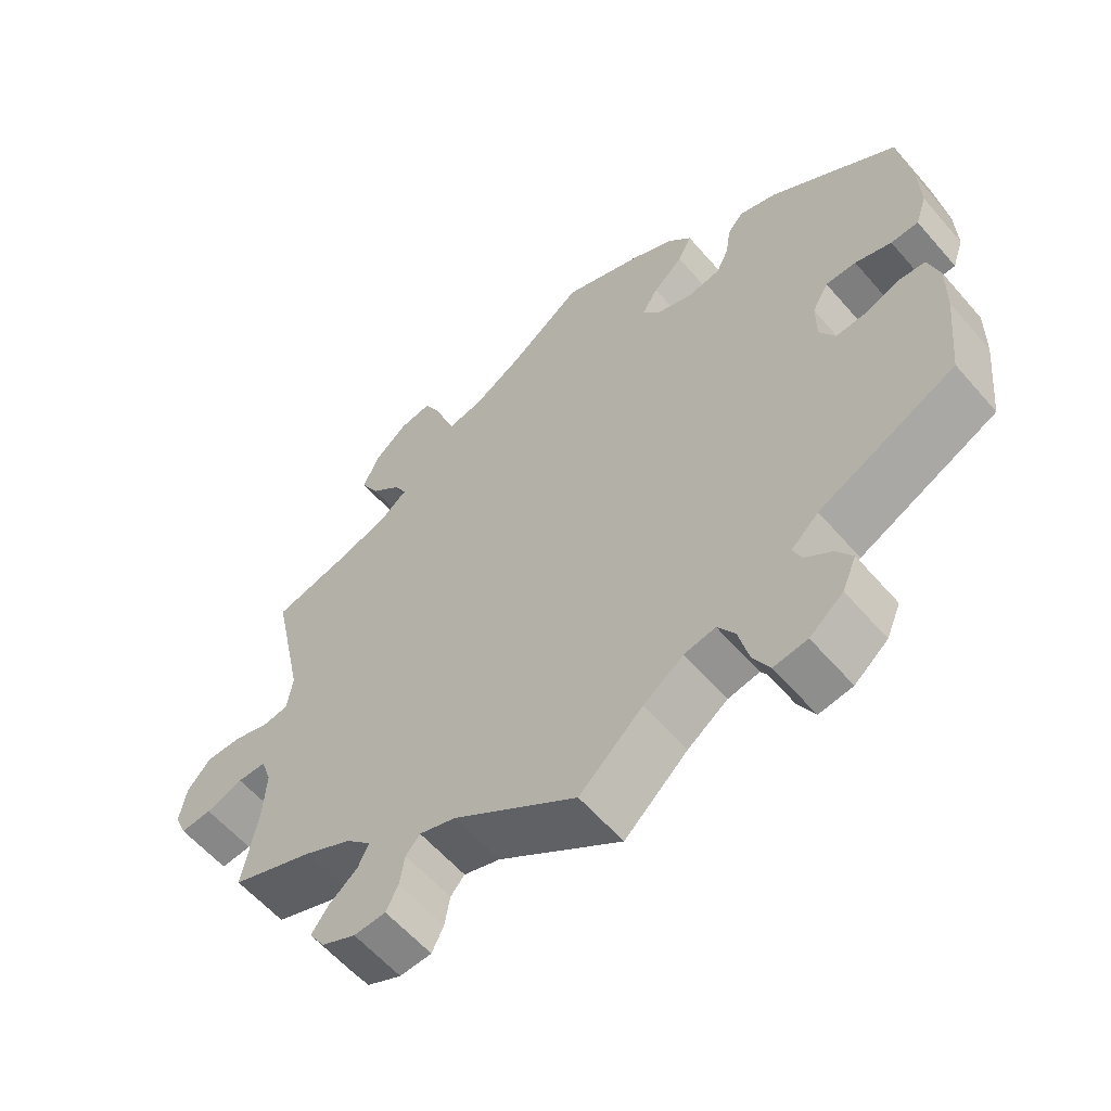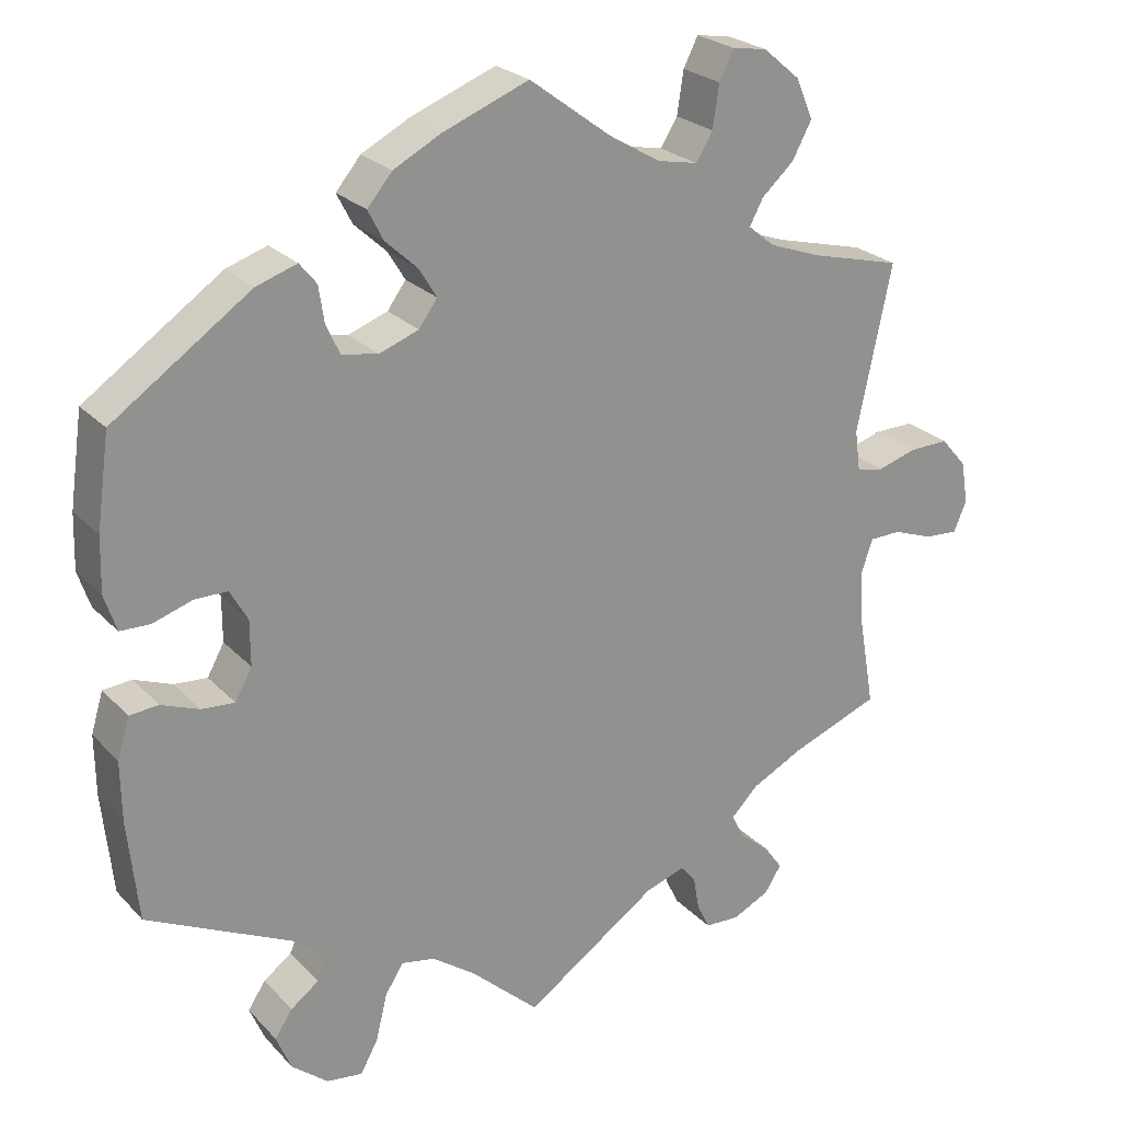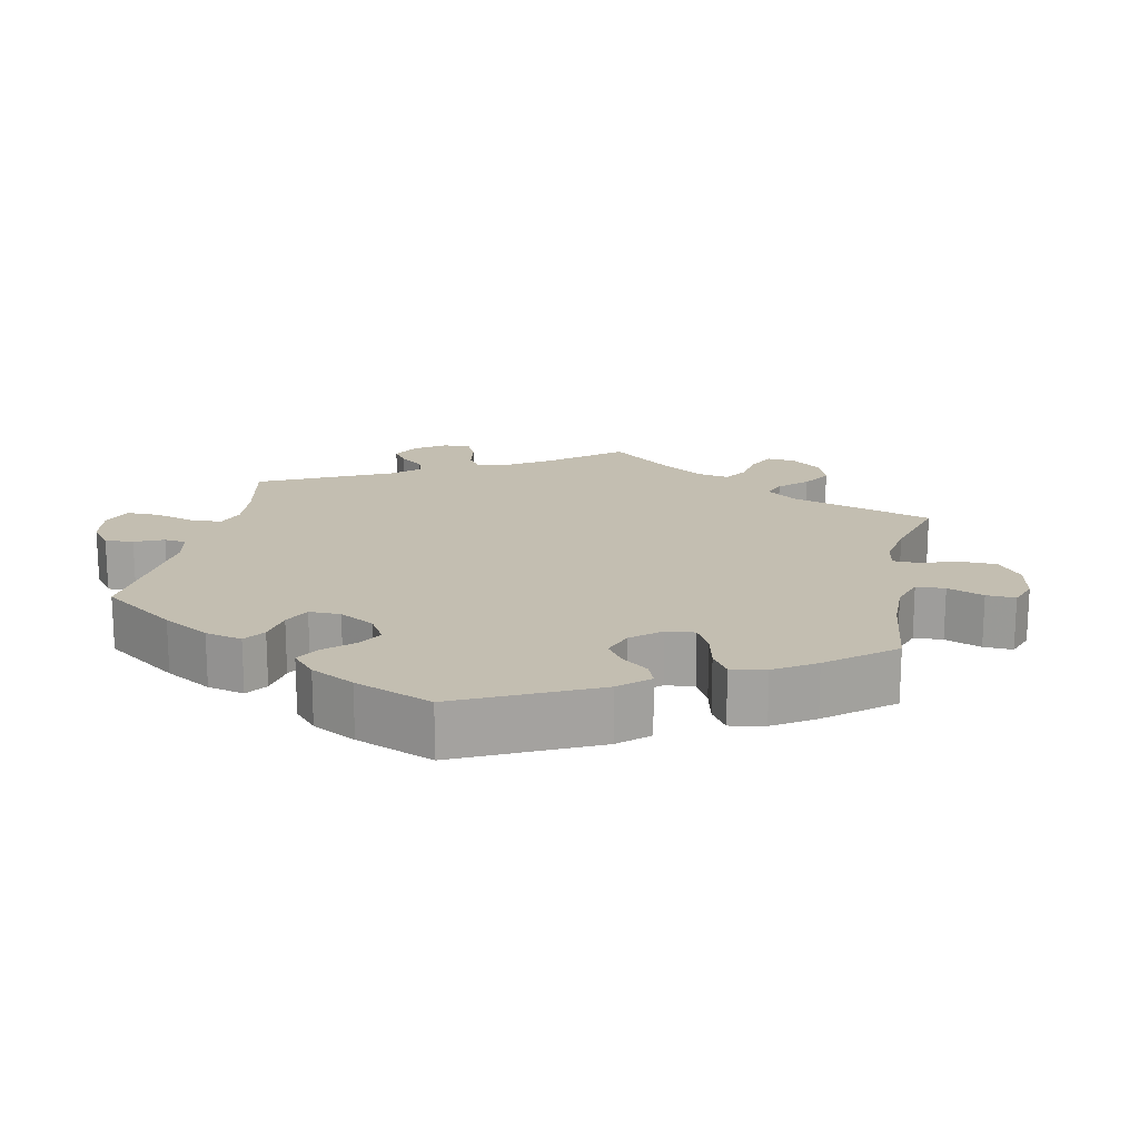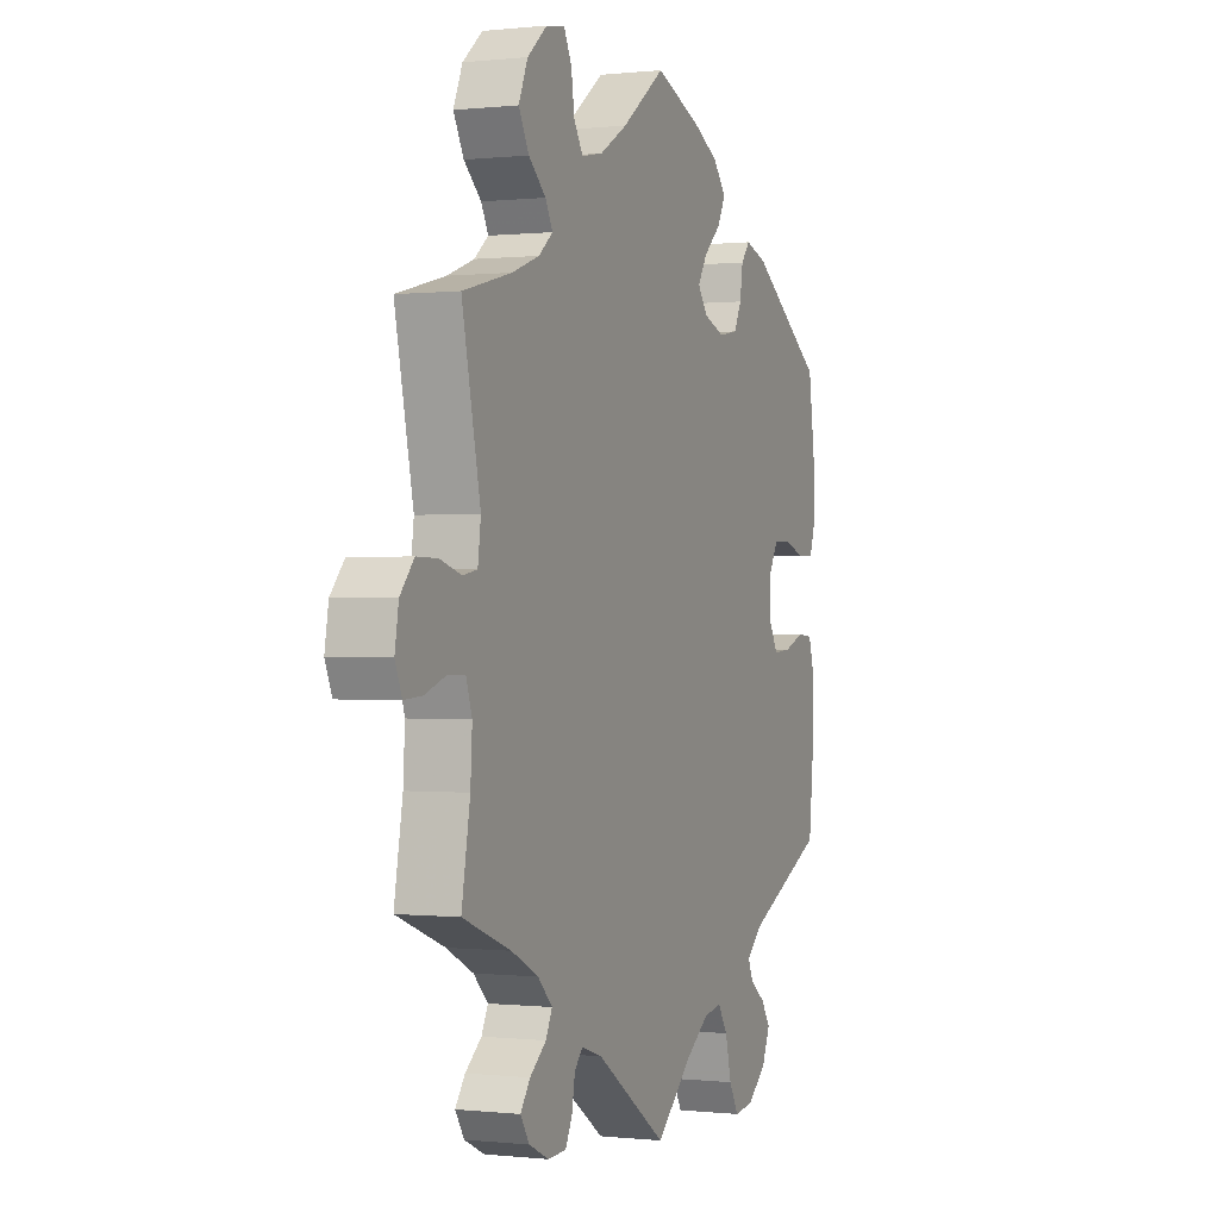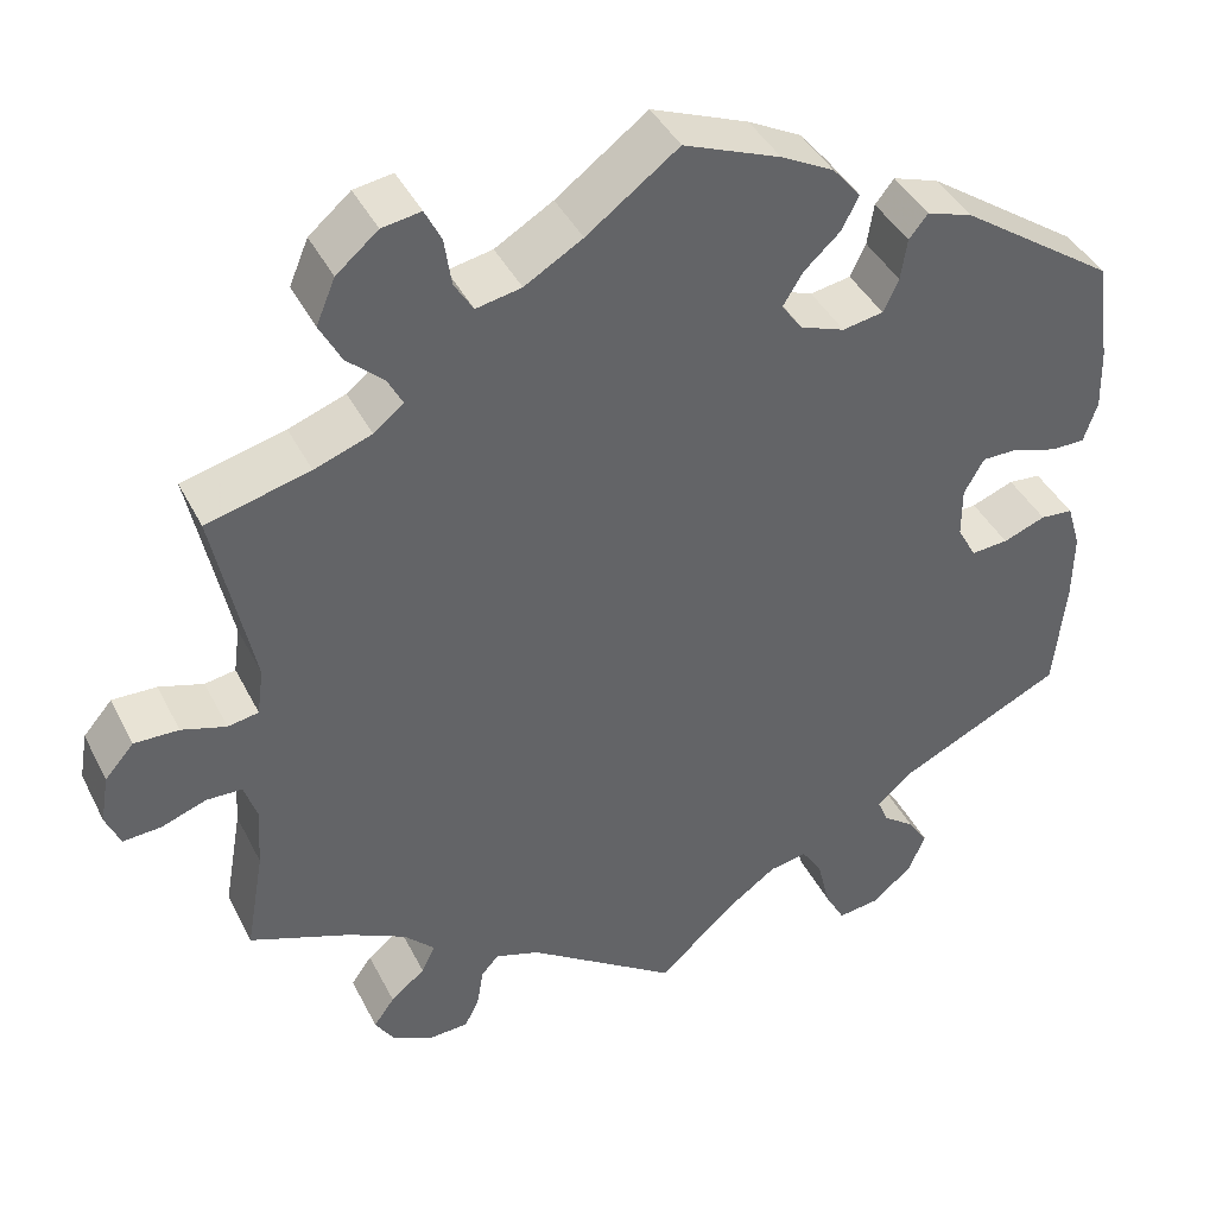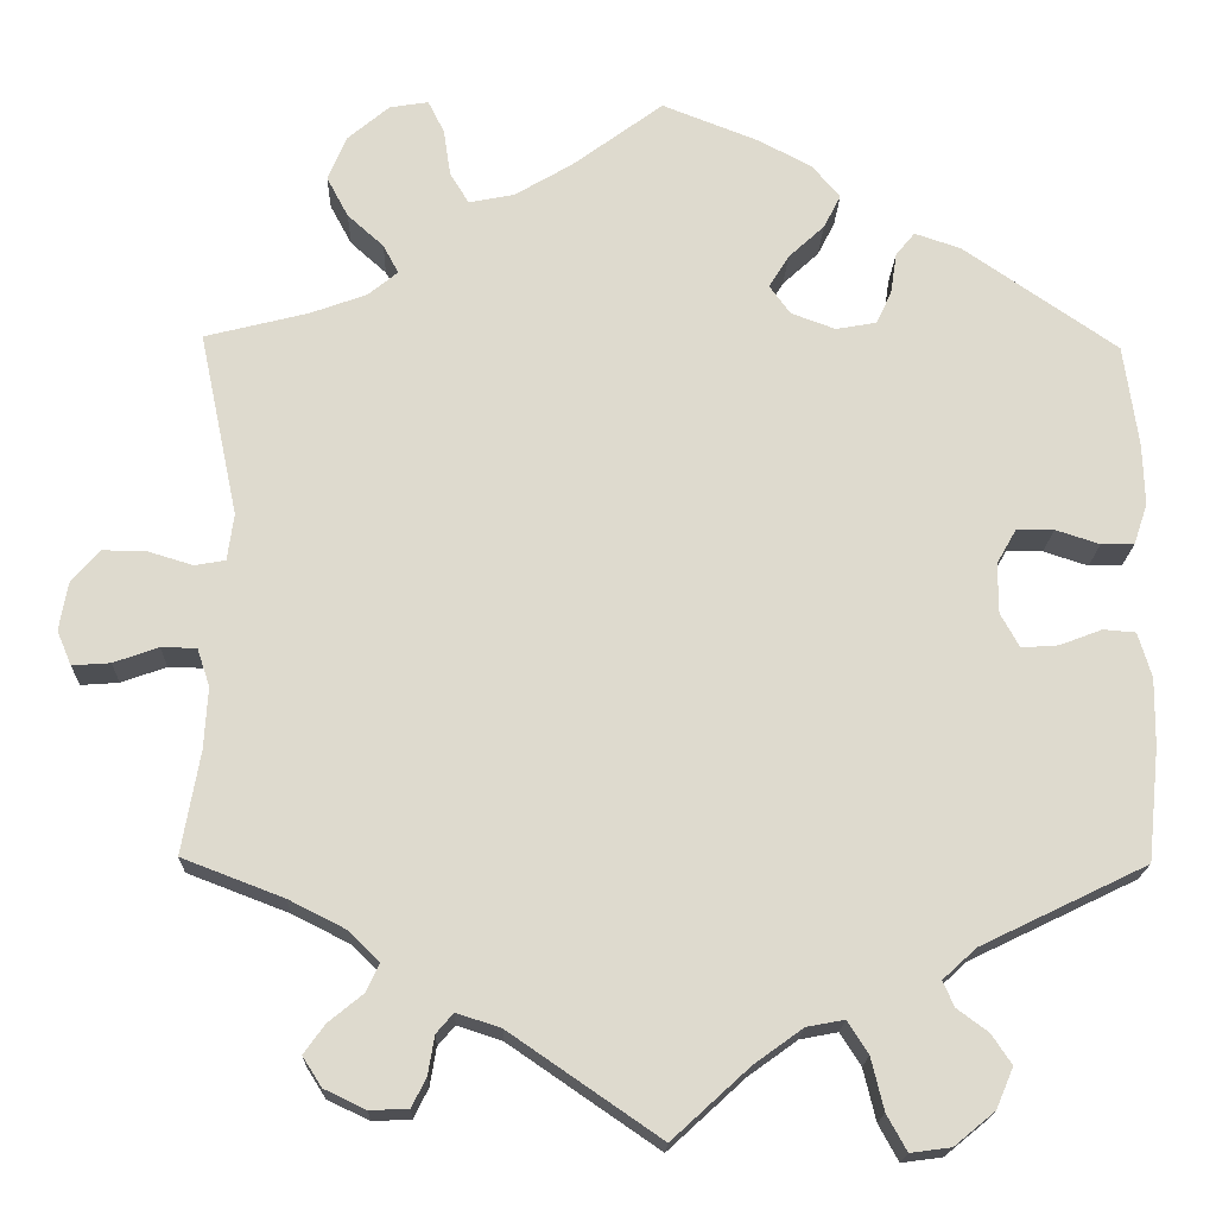
<metadata>
{"format":"obj","ext":"obj","renderer":"f3d","projection":"perspective","resolution":1024,"background":"white","views":[{"elev":-59.4,"azim":-139.4,"up":"+Z"},{"elev":24.3,"azim":-31.8,"up":"+Z"},{"elev":17.2,"azim":-48.5,"up":"+Y"},{"elev":0.0,"azim":112.6,"up":"+Z"},{"elev":41.2,"azim":155.0,"up":"+Z"},{"elev":-18.5,"azim":178.3,"up":"+Z"}]}
</metadata>
<code>
v 0.389 0.07 -0.332
v 0.326 0.07 -0.364
v 0.292 0.07 -0.398
v 0.307 0.07 -0.429
v 0.345 0.07 -0.46
v 0.368 0.07 -0.492
v 0.347 0.07 -0.525
v 0.301 0.07 -0.547
v 0.258 0.07 -0.545
v 0.242 0.07 -0.512
v 0.235 0.07 -0.47
v 0.216 0.07 -0.448
v 0.167 0.07 -0.464
v 0.001 0.07 -0.578
v -0.084 0.07 -0.5
v -0.138 0.07 -0.461
v -0.18 0.07 -0.453
v -0.203 0.07 -0.489
v -0.217 0.07 -0.547
v -0.239 0.07 -0.587
v -0.284 0.07 -0.581
v -0.329 0.07 -0.544
v -0.348 0.07 -0.499
v -0.326 0.07 -0.466
v -0.291 0.07 -0.44
v -0.279 0.07 -0.412
v -0.316 0.07 -0.378
v -0.5 0.07 -0.289
v -0.513 0.07 -0.163
v -0.514 0.07 -0.088
v -0.499 0.07 -0.038
v -0.463 0.07 -0.035
v -0.416 0.07 -0.053
v -0.375 0.07 -0.056
v -0.354 0.07 -0.018
v -0.354 0.07 0.038
v -0.376 0.07 0.077
v -0.417 0.07 0.077
v -0.466 0.07 0.061
v -0.503 0.07 0.062
v -0.518 0.07 0.107
v -0.516 0.07 0.175
v -0.5 0.07 0.289
v -0.329 0.07 0.407
v -0.278 0.07 0.424
v -0.257 0.07 0.398
v -0.25 0.07 0.352
v -0.233 0.07 0.316
v -0.188 0.07 0.308
v -0.139 0.07 0.326
v -0.116 0.07 0.358
v -0.138 0.07 0.394
v -0.178 0.07 0.431
v -0.197 0.07 0.468
v -0.166 0.07 0.505
v -0.107 0.07 0.536
v 0 0.07 0.578
v 0.101 0.07 0.503
v 0.165 0.07 0.465
v 0.215 0.07 0.455
v 0.236 0.07 0.489
v 0.244 0.07 0.542
v 0.262 0.07 0.578
v 0.305 0.07 0.571
v 0.351 0.07 0.532
v 0.372 0.07 0.482
v 0.348 0.07 0.437
v 0.308 0.07 0.401
v 0.291 0.07 0.369
v 0.324 0.07 0.342
v 0.387 0.07 0.319
v 0.501 0.07 0.29
v 0.458 0.07 0.085
v 0.465 0.07 0.033
v 0.499 0.07 0.027
v 0.548 0.07 0.042
v 0.597 0.07 0.043
v 0.629 0.07 0.006
v 0.638 0.07 -0.047
v 0.622 0.07 -0.085
v 0.58 0.07 -0.082
v 0.53 0.07 -0.064
v 0.491 0.07 -0.065
v 0.477 0.07 -0.107
v 0.481 0.07 -0.175
v 0.501 0.07 -0.289
v 0.389 0 -0.332
v 0.326 0 -0.364
v 0.292 0 -0.398
v 0.307 0 -0.429
v 0.345 0 -0.46
v 0.368 0 -0.492
v 0.347 0 -0.525
v 0.301 0 -0.547
v 0.258 0 -0.545
v 0.242 0 -0.512
v 0.235 0 -0.47
v 0.216 0 -0.448
v 0.167 0 -0.464
v 0.001 0 -0.578
v -0.084 0 -0.5
v -0.138 0 -0.461
v -0.18 0 -0.453
v -0.203 0 -0.489
v -0.217 0 -0.547
v -0.239 0 -0.587
v -0.284 0 -0.581
v -0.329 0 -0.544
v -0.348 0 -0.499
v -0.326 0 -0.466
v -0.291 0 -0.44
v -0.279 0 -0.412
v -0.316 0 -0.378
v -0.5 0 -0.289
v -0.513 0 -0.163
v -0.514 0 -0.088
v -0.499 0 -0.038
v -0.463 0 -0.035
v -0.416 0 -0.053
v -0.375 0 -0.056
v -0.354 0 -0.018
v -0.354 0 0.038
v -0.376 0 0.077
v -0.417 0 0.077
v -0.466 0 0.061
v -0.503 0 0.062
v -0.518 0 0.107
v -0.516 0 0.175
v -0.5 0 0.289
v -0.329 0 0.407
v -0.278 0 0.424
v -0.257 0 0.398
v -0.25 0 0.352
v -0.233 0 0.316
v -0.188 0 0.308
v -0.139 0 0.326
v -0.116 0 0.358
v -0.138 0 0.394
v -0.178 0 0.431
v -0.197 0 0.468
v -0.166 0 0.505
v -0.107 0 0.536
v 0 0 0.578
v 0.101 0 0.503
v 0.165 0 0.465
v 0.215 0 0.455
v 0.236 0 0.489
v 0.244 0 0.542
v 0.262 0 0.578
v 0.305 0 0.571
v 0.351 0 0.532
v 0.372 0 0.482
v 0.348 0 0.437
v 0.308 0 0.401
v 0.291 0 0.369
v 0.324 0 0.342
v 0.387 0 0.319
v 0.501 0 0.29
v 0.458 0 0.085
v 0.465 0 0.033
v 0.499 0 0.027
v 0.548 0 0.042
v 0.597 0 0.043
v 0.629 0 0.006
v 0.638 0 -0.047
v 0.622 0 -0.085
v 0.58 0 -0.082
v 0.53 0 -0.064
v 0.491 0 -0.065
v 0.477 0 -0.107
v 0.481 0 -0.175
v 0.501 0 -0.289
f 85 86 1
f 84 85 1 2
f 83 84 2 3
f 79 80 81 82
f 79 82 83
f 78 79 83
f 75 76 77 78
f 75 78 83
f 74 75 83 3
f 71 72 73
f 70 71 73 74
f 69 70 74 3
f 65 66 67 68
f 65 68 69
f 64 65 69
f 61 62 63 64
f 60 61 64 69
f 59 60 69 3
f 55 56 57 58
f 55 58 59 3
f 52 53 54 55
f 51 52 55
f 44 45 46 47
f 44 47 48
f 43 44 48
f 42 43 48 49
f 38 39 40 41
f 37 38 41 42
f 30 31 32 33
f 30 33 34
f 27 28 29 30
f 26 27 30 34
f 22 23 24 25
f 22 25 26
f 21 22 26
f 18 19 20 21
f 17 18 21 26
f 16 17 26 34
f 13 14 15
f 12 13 15 16
f 8 9 10 11
f 6 7 8 11
f 4 5 6 11
f 4 11 12
f 51 55 3 4
f 50 51 4 12
f 37 42 49 50
f 36 37 50 12
f 35 36 12 16
f 16 34 35
f 87 172 171
f 88 87 171 170
f 89 88 170 169
f 168 167 166 165
f 169 168 165
f 169 165 164
f 164 163 162 161
f 169 164 161
f 89 169 161 160
f 159 158 157
f 160 159 157 156
f 89 160 156 155
f 154 153 152 151
f 155 154 151
f 155 151 150
f 150 149 148 147
f 155 150 147 146
f 89 155 146 145
f 144 143 142 141
f 89 145 144 141
f 141 140 139 138
f 141 138 137
f 133 132 131 130
f 134 133 130
f 134 130 129
f 135 134 129 128
f 127 126 125 124
f 128 127 124 123
f 119 118 117 116
f 120 119 116
f 116 115 114 113
f 120 116 113 112
f 111 110 109 108
f 112 111 108
f 112 108 107
f 107 106 105 104
f 112 107 104 103
f 120 112 103 102
f 101 100 99
f 102 101 99 98
f 97 96 95 94
f 97 94 93 92
f 97 92 91 90
f 98 97 90
f 90 89 141 137
f 98 90 137 136
f 136 135 128 123
f 98 136 123 122
f 102 98 122 121
f 121 120 102
f 1 87 88 2
f 2 88 89 3
f 3 89 90 4
f 4 90 91 5
f 5 91 92 6
f 6 92 93 7
f 7 93 94 8
f 8 94 95 9
f 9 95 96 10
f 10 96 97 11
f 11 97 98 12
f 12 98 99 13
f 13 99 100 14
f 14 100 101 15
f 15 101 102 16
f 16 102 103 17
f 17 103 104 18
f 18 104 105 19
f 19 105 106 20
f 20 106 107 21
f 21 107 108 22
f 22 108 109 23
f 23 109 110 24
f 24 110 111 25
f 25 111 112 26
f 26 112 113 27
f 27 113 114 28
f 28 114 115 29
f 29 115 116 30
f 30 116 117 31
f 31 117 118 32
f 32 118 119 33
f 33 119 120 34
f 34 120 121 35
f 35 121 122 36
f 36 122 123 37
f 37 123 124 38
f 38 124 125 39
f 39 125 126 40
f 40 126 127 41
f 41 127 128 42
f 42 128 129 43
f 43 129 130 44
f 44 130 131 45
f 45 131 132 46
f 46 132 133 47
f 47 133 134 48
f 48 134 135 49
f 49 135 136 50
f 50 136 137 51
f 51 137 138 52
f 52 138 139 53
f 53 139 140 54
f 54 140 141 55
f 55 141 142 56
f 56 142 143 57
f 57 143 144 58
f 58 144 145 59
f 59 145 146 60
f 60 146 147 61
f 61 147 148 62
f 62 148 149 63
f 63 149 150 64
f 64 150 151 65
f 65 151 152 66
f 66 152 153 67
f 67 153 154 68
f 68 154 155 69
f 69 155 156 70
f 70 156 157 71
f 71 157 158 72
f 72 158 159 73
f 73 159 160 74
f 74 160 161 75
f 75 161 162 76
f 76 162 163 77
f 77 163 164 78
f 78 164 165 79
f 79 165 166 80
f 80 166 167 81
f 81 167 168 82
f 82 168 169 83
f 83 169 170 84
f 84 170 171 85
f 85 171 172 86
f 86 172 87 1

</code>
